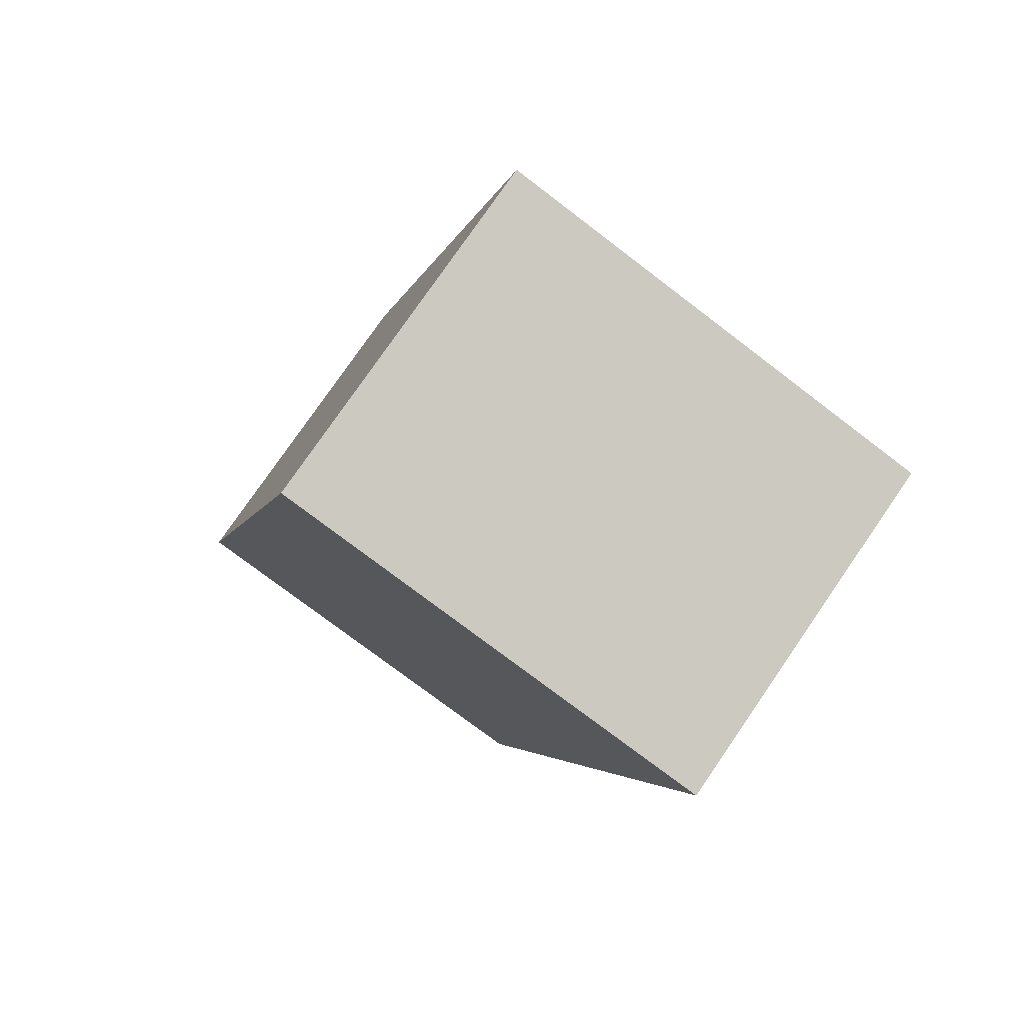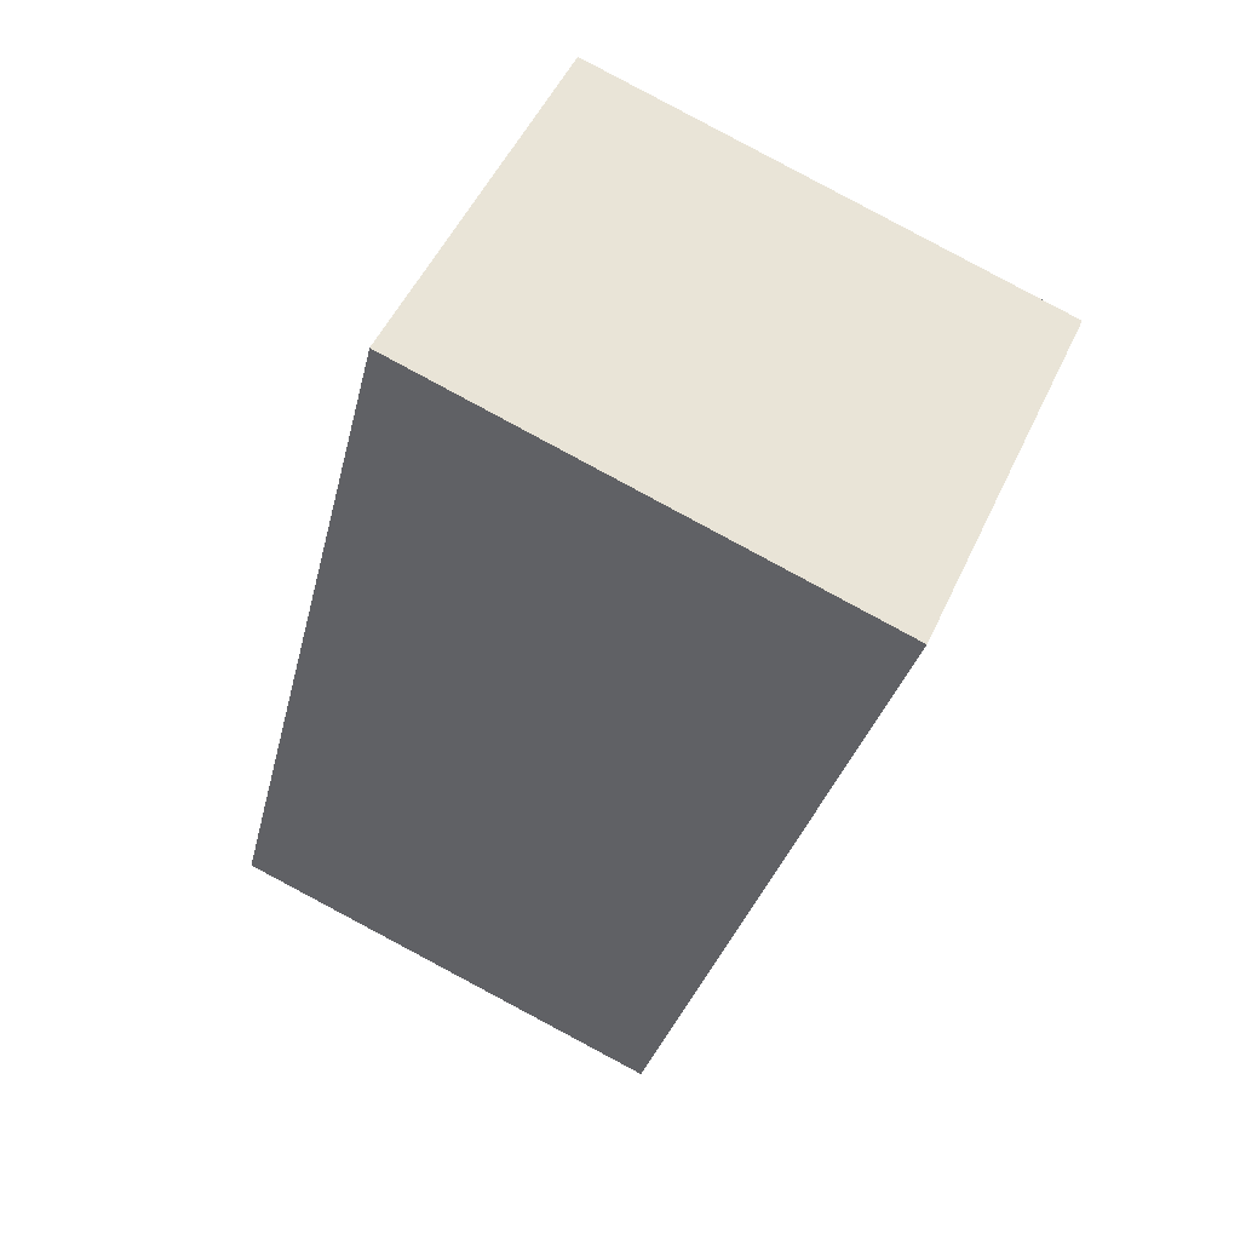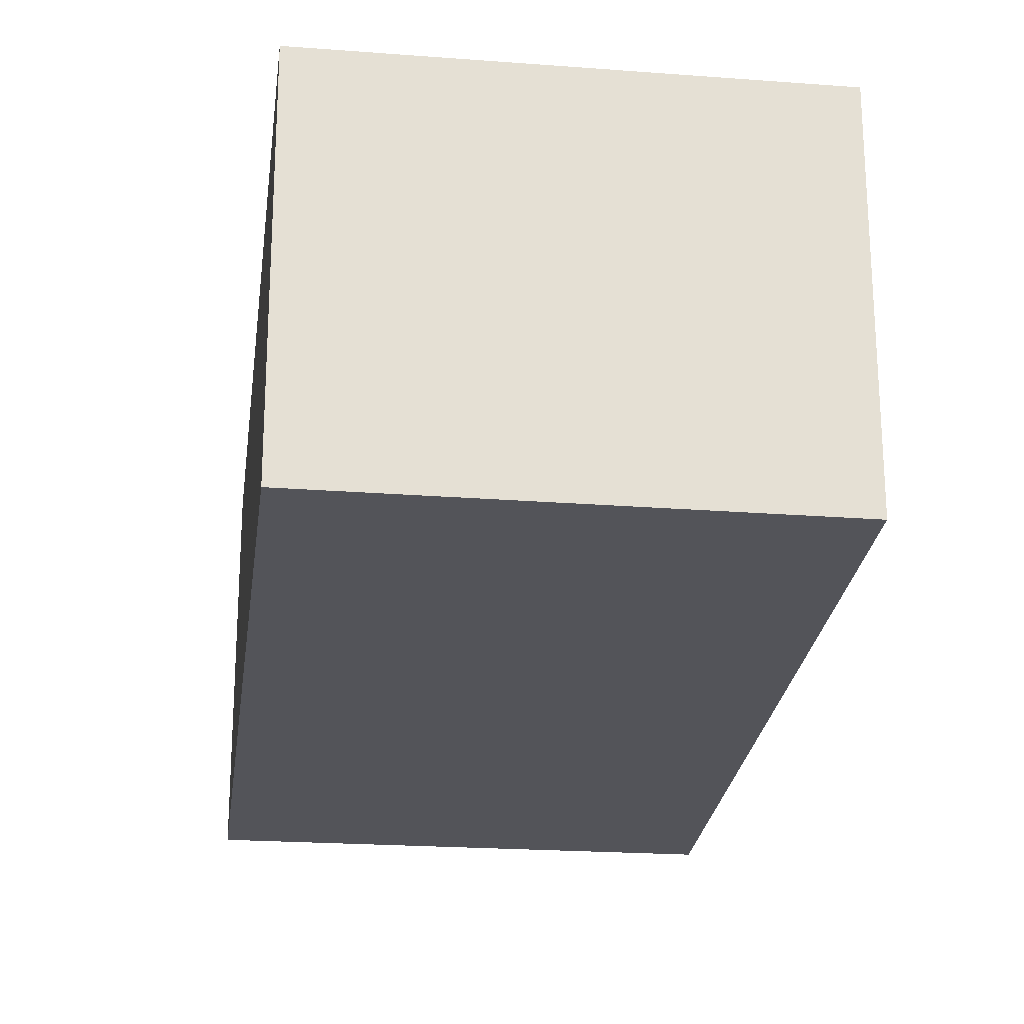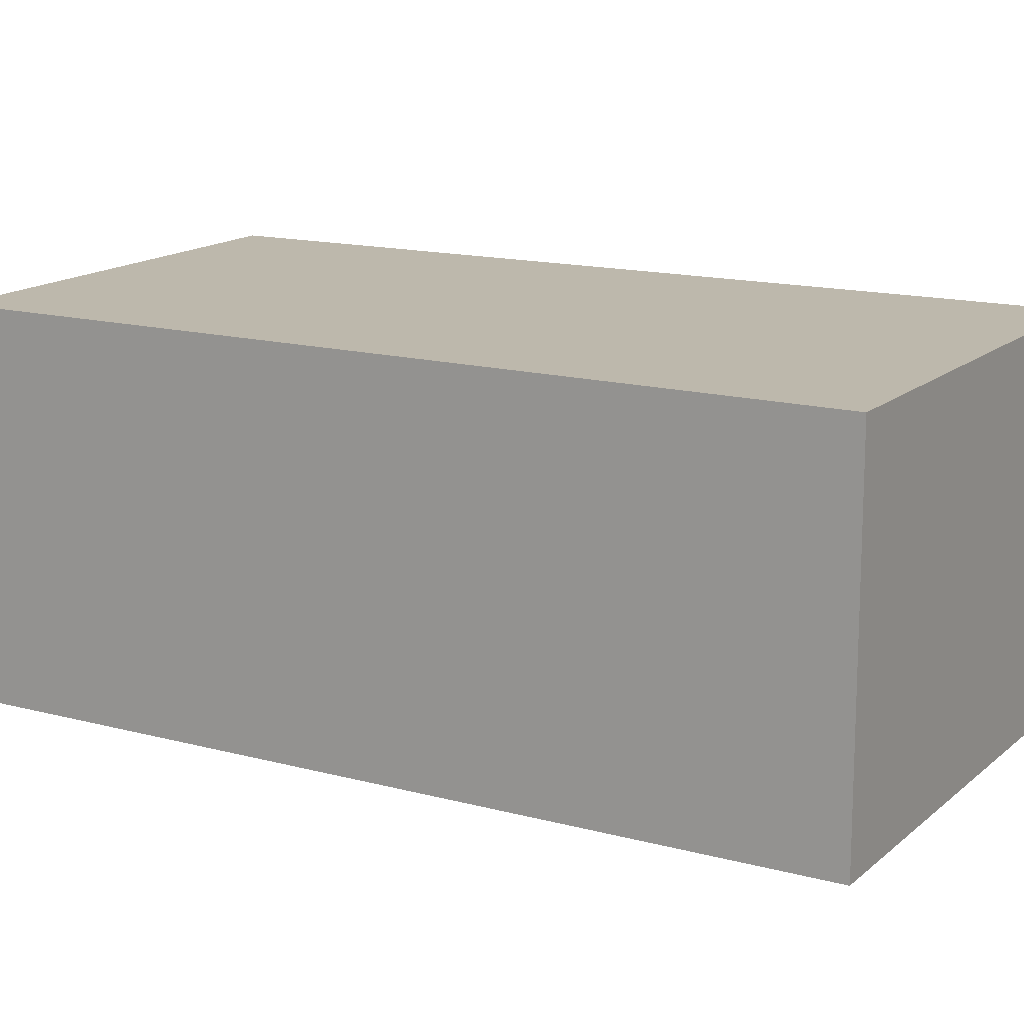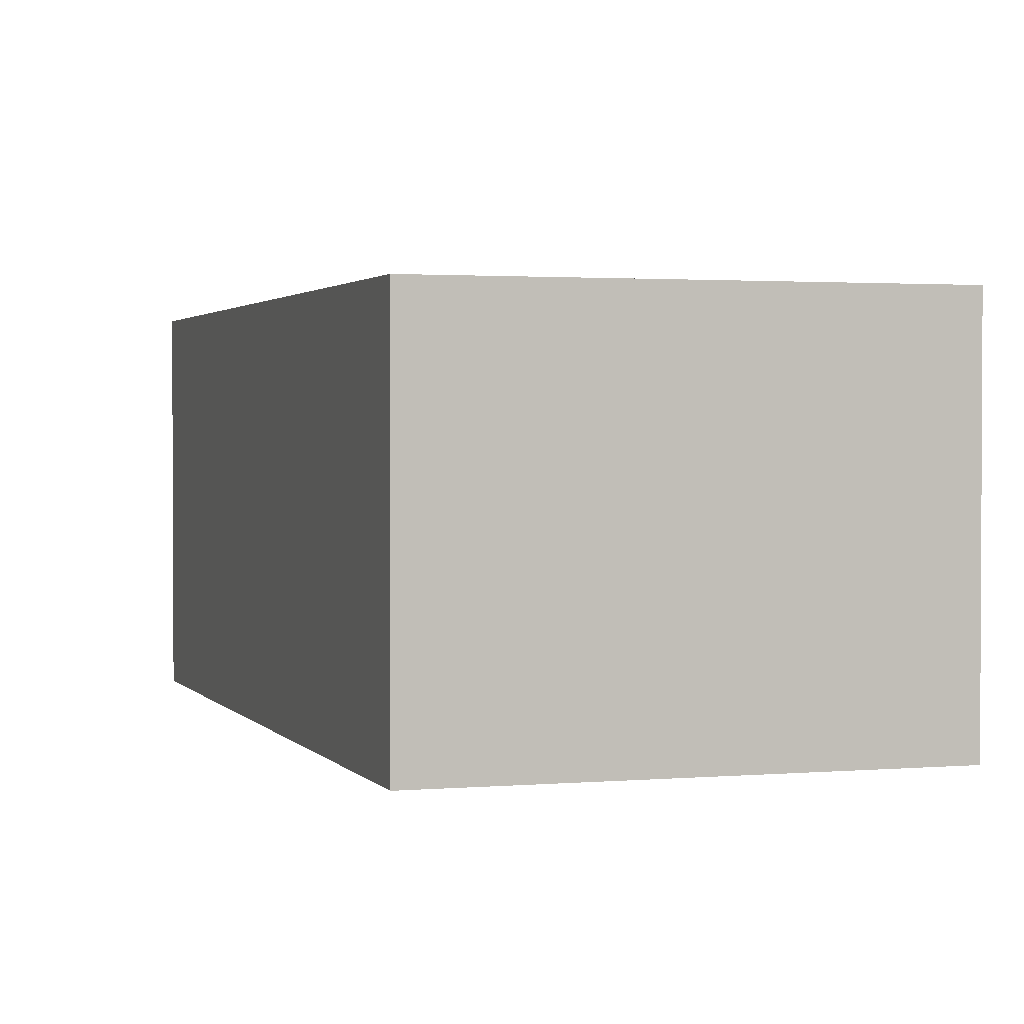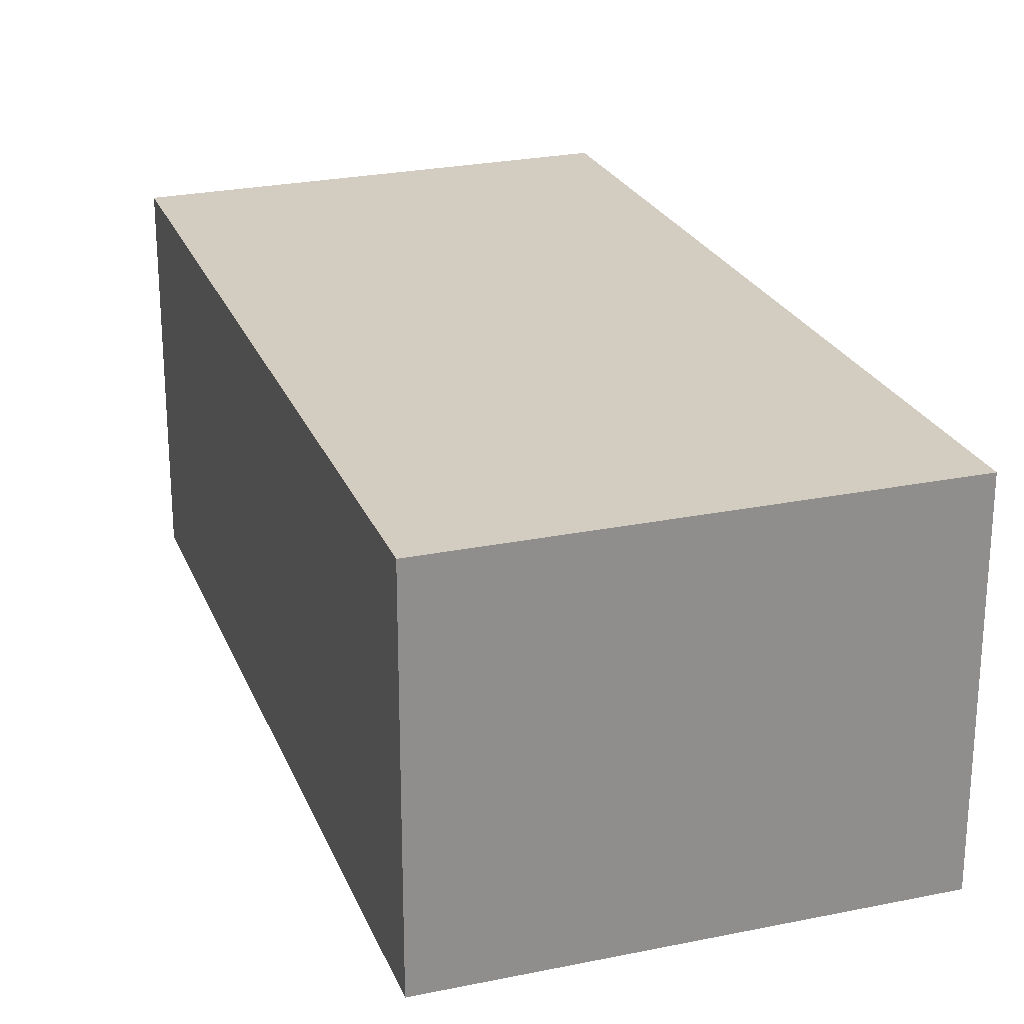
<metadata>
{"format":"obj","ext":"obj","renderer":"f3d","projection":"perspective","resolution":1024,"background":"white","views":[{"elev":78.2,"azim":-145.4,"up":"+Z"},{"elev":51.7,"azim":-155.6,"up":"+Z"},{"elev":-23.7,"azim":158.8,"up":"+Y"},{"elev":14.8,"azim":-74.7,"up":"+Y"},{"elev":1.8,"azim":-32.7,"up":"+Y"},{"elev":24.6,"azim":-33.4,"up":"+Y"}]}
</metadata>
<code>
v  1.439 2.352 -5.322
v  2.9 2.352 0.763
v  4.244 2.352 -4.629
v  0 2.352 1.44e-16
v  4.244 2.834e-16 -4.629
v  1.439 3.259e-16 -5.322
v  0 0 0
v  2.9 -4.672e-17 0.763
g defaultobject
f 1 2 3
f 2 1 4
f 5 1 3
f 1 5 6
f 6 4 1
f 4 6 7
f 7 2 4
f 2 7 8
f 8 3 2
f 3 8 5
f 8 6 5
f 6 8 7

</code>
